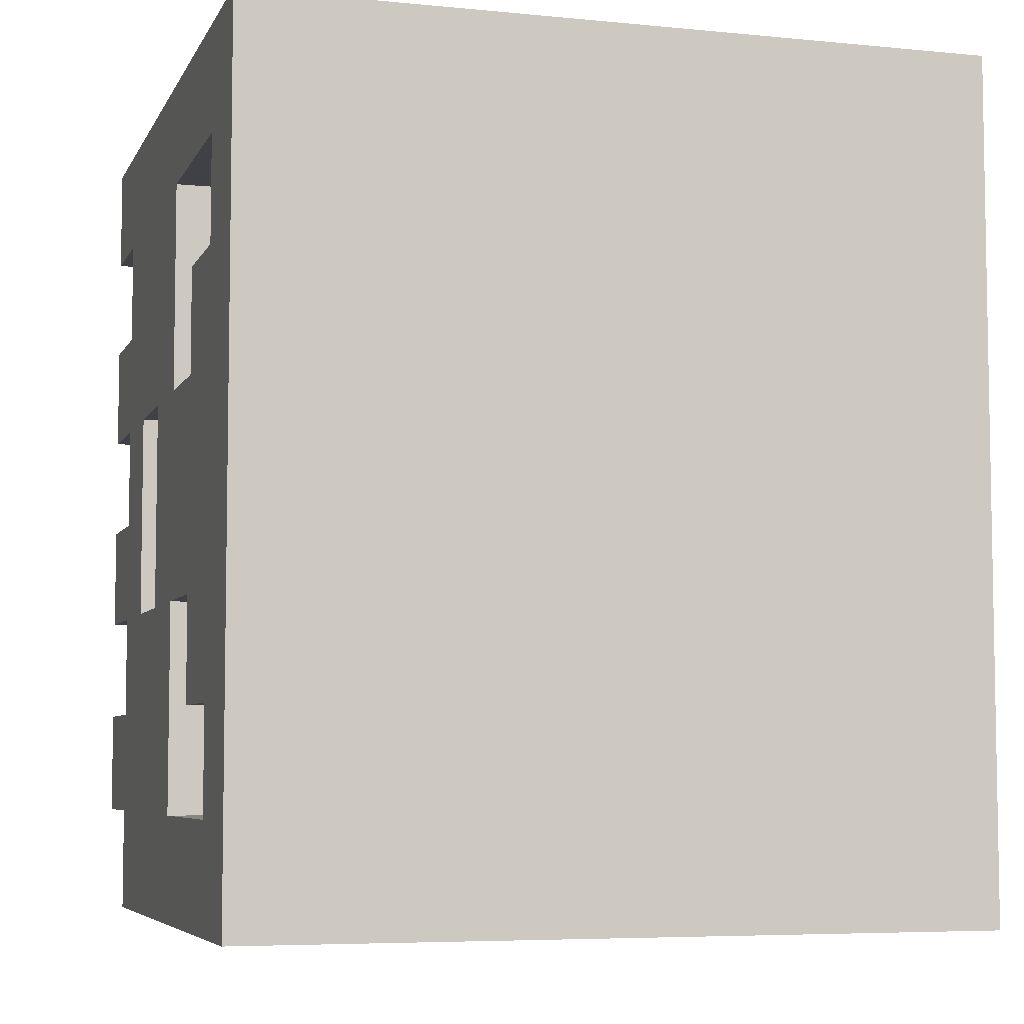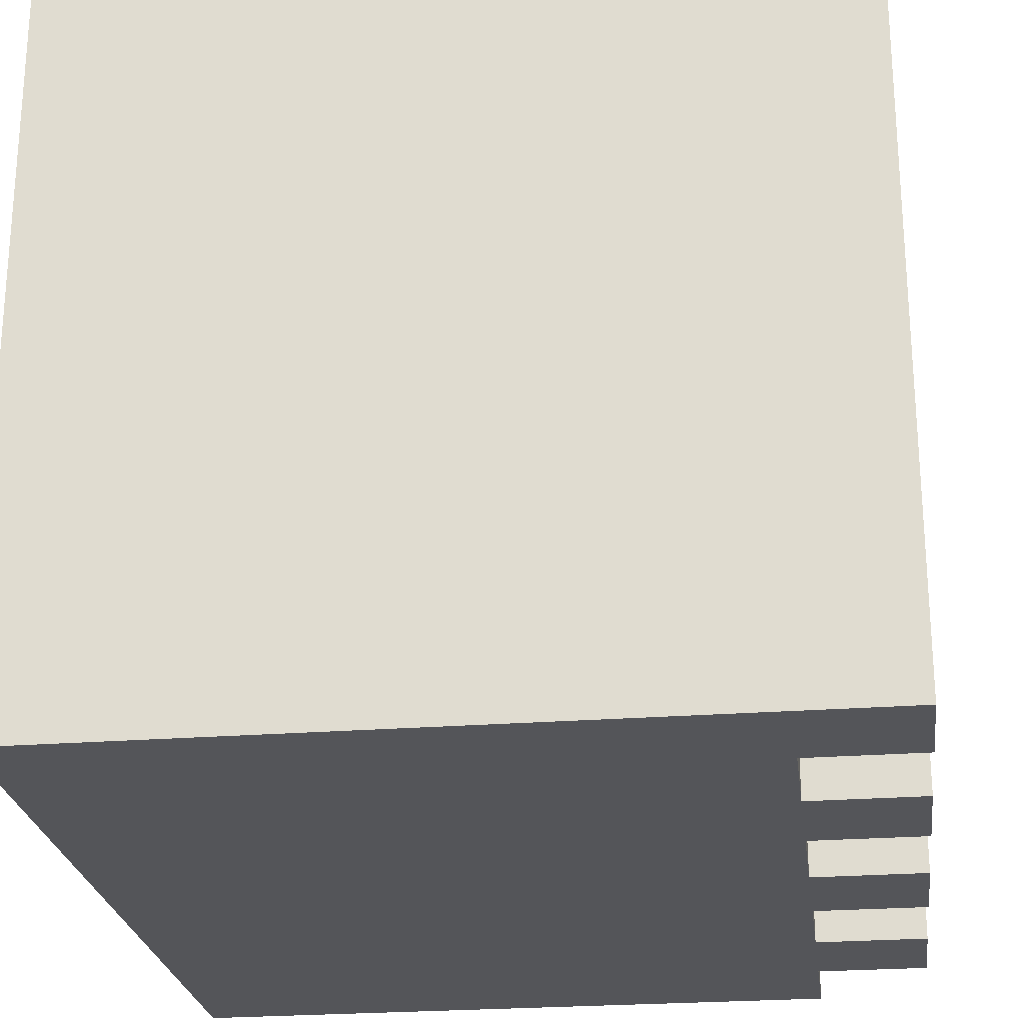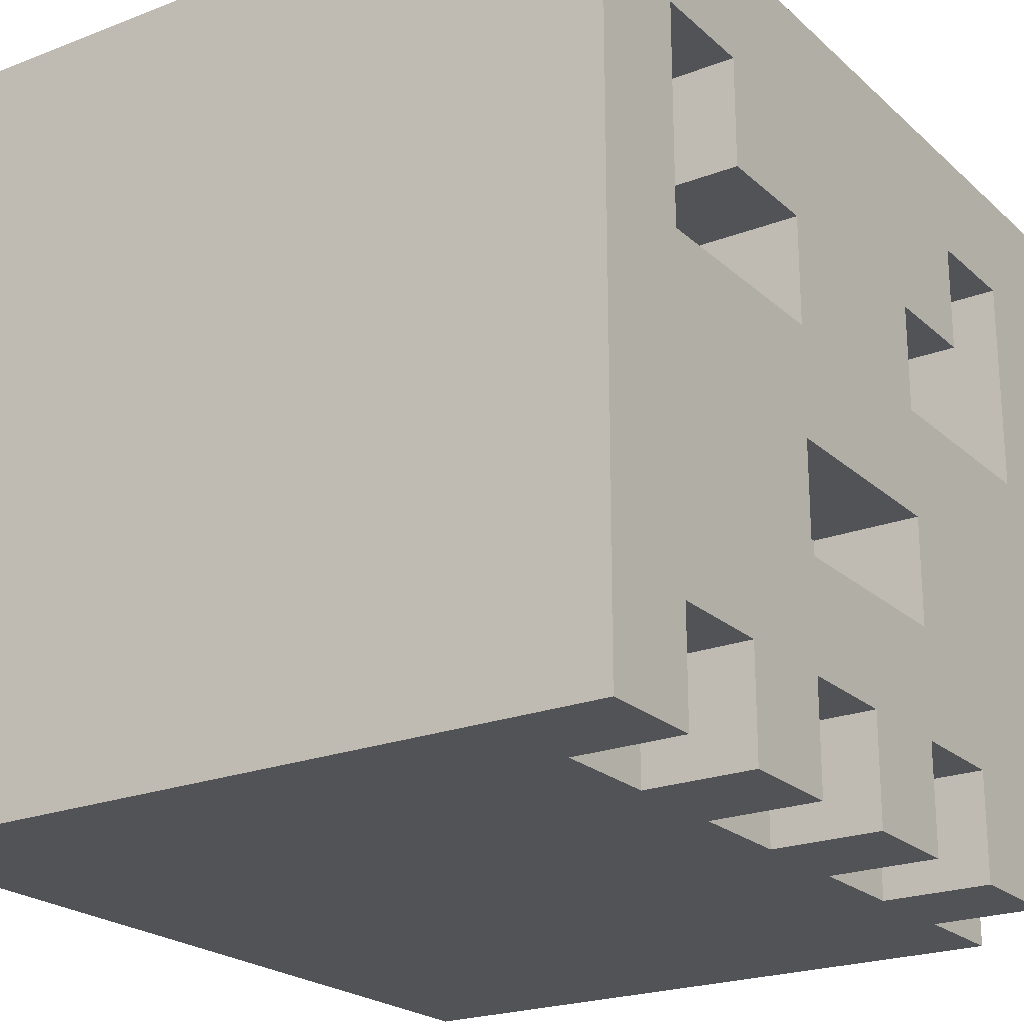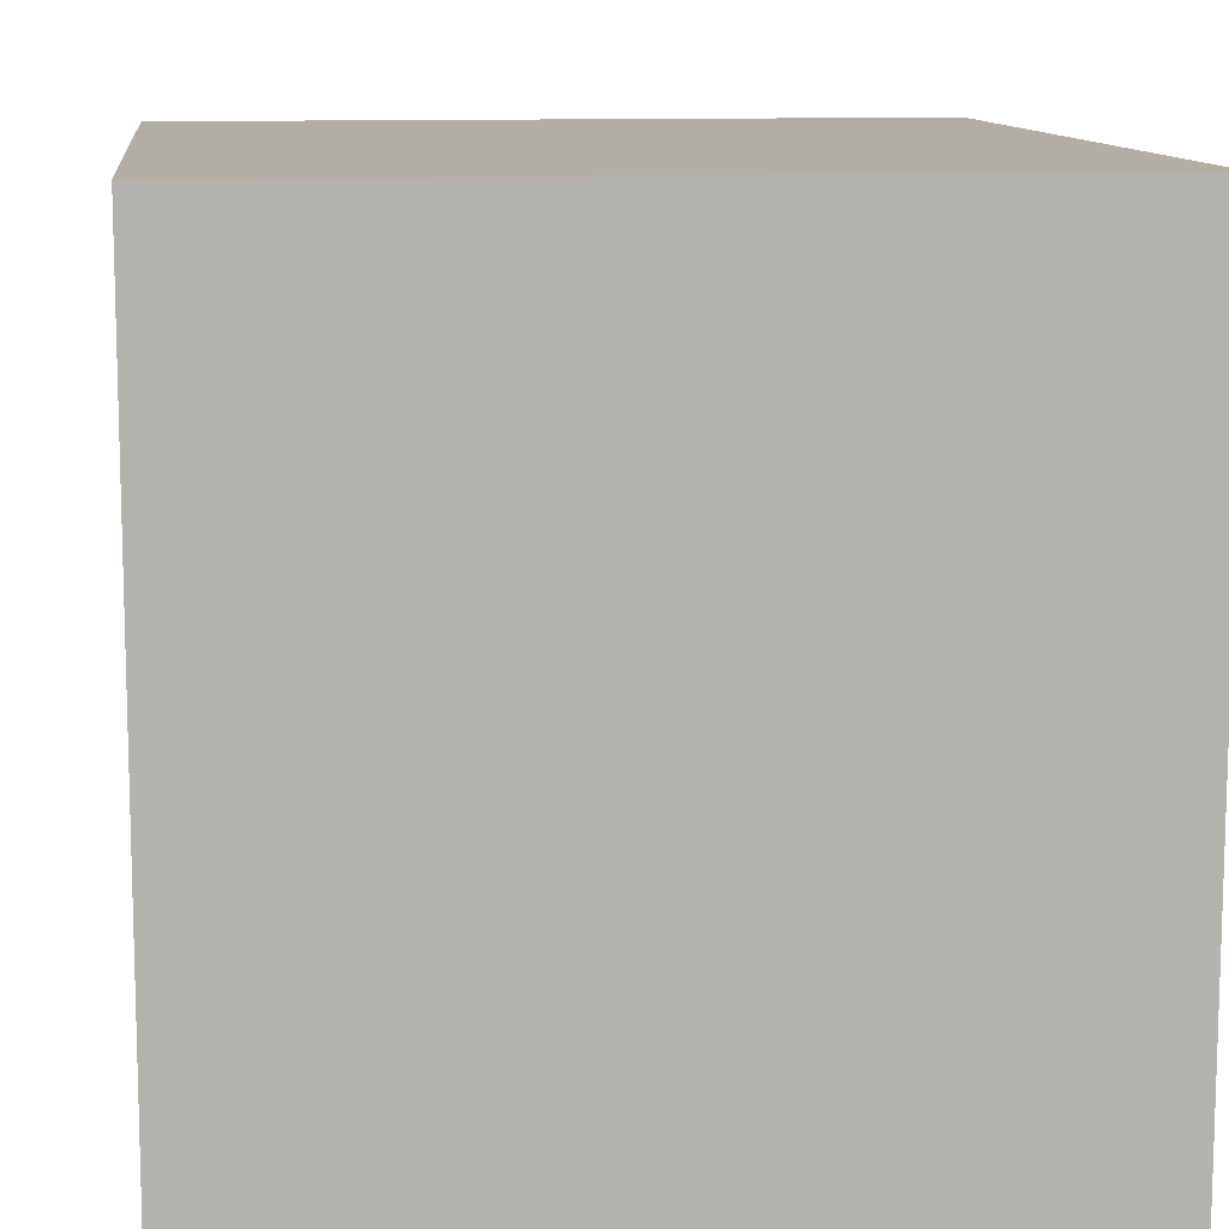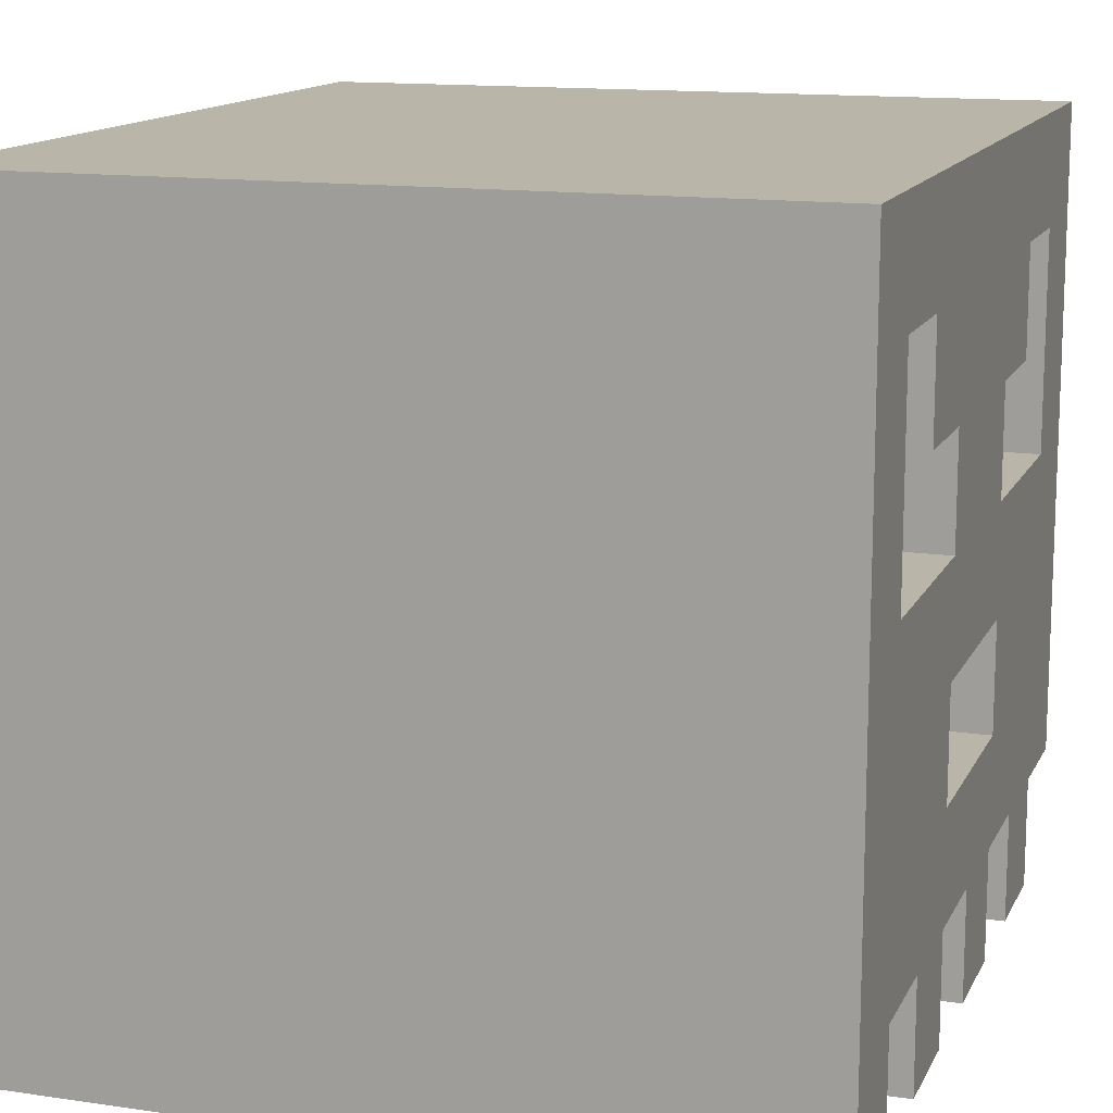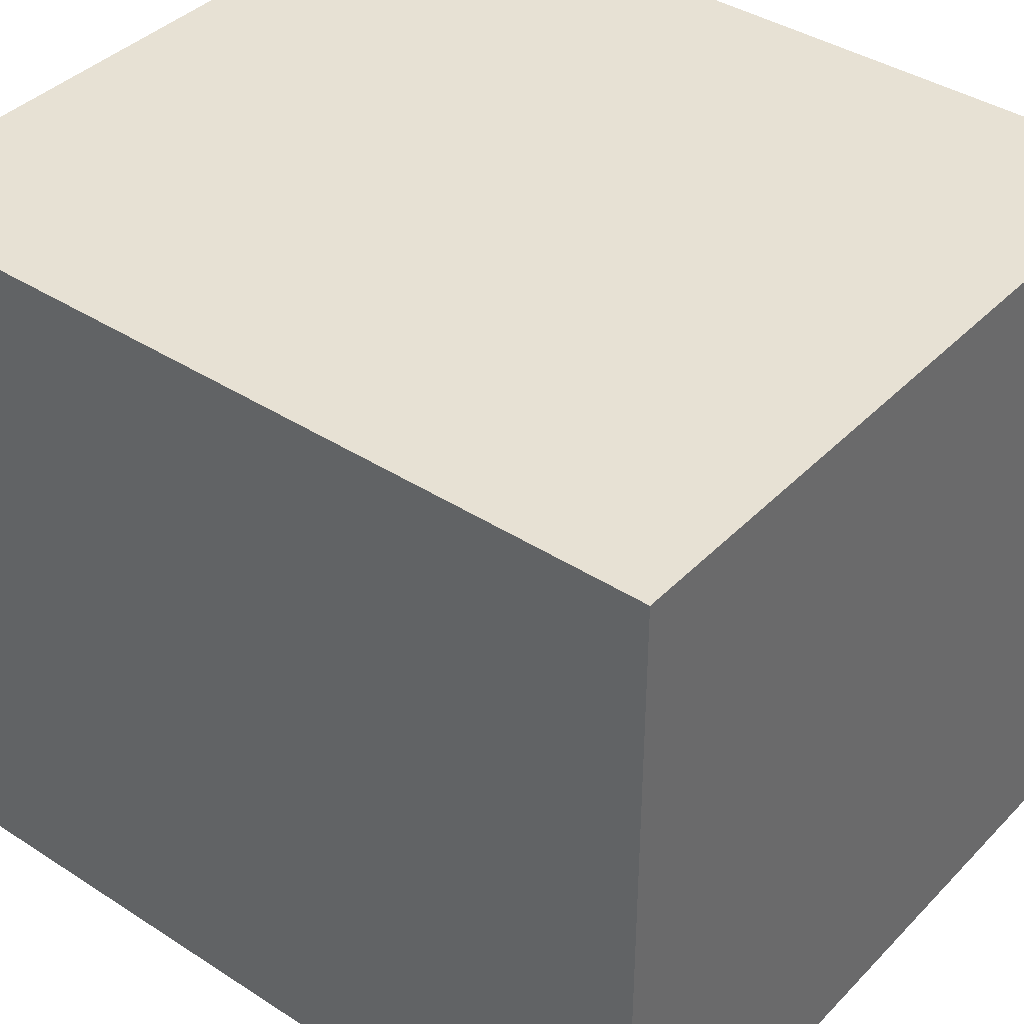
<metadata>
{"format":"obj","ext":"obj","renderer":"f3d","projection":"perspective","resolution":1024,"background":"white","views":[{"elev":-6.0,"azim":163.4,"up":"+Z"},{"elev":-24.6,"azim":7.3,"up":"+Y"},{"elev":-22.3,"azim":33.8,"up":"+Y"},{"elev":11.0,"azim":-6.8,"up":"+Y"},{"elev":13.6,"azim":18.2,"up":"+Y"},{"elev":39.5,"azim":-51.2,"up":"+Y"}]}
</metadata>
<code>
o
v 1.1 2 -2
v 1.1 2 -2.8
v 1.1 2.7 -2
v 1.1 2.7 -2.8
v 1.7 2 -2.1
v 1.7 2 -2.2
v 1.7 2 -2.3
v 1.7 2 -2.4
v 1.7 2 -2.5
v 1.7 2 -2.6
v 1.7 2 -2.7
v 1.7 2 -2.8
v 1.7 2.1 -2.1
v 1.7 2.1 -2.2
v 1.7 2.1 -2.3
v 1.7 2.1 -2.4
v 1.7 2.1 -2.5
v 1.7 2.1 -2.6
v 1.7 2.1 -2.7
v 1.7 2.1 -2.8
v 1.7 2.2 -2.3
v 1.7 2.2 -2.5
v 1.7 2.3 -2.3
v 1.7 2.3 -2.5
v 1.7 2.4 -2.1
v 1.7 2.4 -2.3
v 1.7 2.4 -2.5
v 1.7 2.4 -2.7
v 1.7 2.5 -2.2
v 1.7 2.5 -2.3
v 1.7 2.5 -2.5
v 1.7 2.5 -2.6
v 1.7 2.6 -2.1
v 1.7 2.6 -2.2
v 1.7 2.6 -2.6
v 1.7 2.6 -2.7
v 1.8 2 -2
v 1.8 2 -2.1
v 1.8 2 -2.2
v 1.8 2 -2.3
v 1.8 2 -2.4
v 1.8 2 -2.5
v 1.8 2 -2.6
v 1.8 2 -2.7
v 1.8 2.1 -2
v 1.8 2.1 -2.1
v 1.8 2.1 -2.2
v 1.8 2.1 -2.3
v 1.8 2.1 -2.4
v 1.8 2.1 -2.5
v 1.8 2.1 -2.6
v 1.8 2.1 -2.7
v 1.8 2.1 -2.8
v 1.8 2.2 -2.3
v 1.8 2.2 -2.5
v 1.8 2.3 -2.3
v 1.8 2.3 -2.5
v 1.8 2.4 -2.1
v 1.8 2.4 -2.3
v 1.8 2.4 -2.5
v 1.8 2.4 -2.7
v 1.8 2.5 -2.2
v 1.8 2.5 -2.3
v 1.8 2.5 -2.5
v 1.8 2.5 -2.6
v 1.8 2.6 -2.1
v 1.8 2.6 -2.2
v 1.8 2.6 -2.6
v 1.8 2.6 -2.7
v 1.8 2.7 -2
v 1.8 2.7 -2.8
v 1.1 2 -2
v 1.1 2.7 -2
v 1.7 2 -2
v 1.7 2.1 -2
v 1.8 2 -2
v 1.8 2.1 -2
v 1.8 2.7 -2
v 1.7 2 -2.2
v 1.7 2.1 -2.2
v 1.7 2.5 -2.2
v 1.7 2.6 -2.2
v 1.8 2 -2.2
v 1.8 2.1 -2.2
v 1.8 2.5 -2.2
v 1.8 2.6 -2.2
v 1.7 2.4 -2.3
v 1.7 2.5 -2.3
v 1.8 2.4 -2.3
v 1.8 2.5 -2.3
v 1.7 2 -2.4
v 1.7 2.1 -2.4
v 1.8 2 -2.4
v 1.8 2.1 -2.4
v 1.7 2.2 -2.5
v 1.7 2.3 -2.5
v 1.8 2.2 -2.5
v 1.8 2.3 -2.5
v 1.7 2 -2.6
v 1.7 2.1 -2.6
v 1.8 2 -2.6
v 1.8 2.1 -2.6
v 1.7 2.4 -2.7
v 1.7 2.6 -2.7
v 1.8 2.4 -2.7
v 1.8 2.6 -2.7
v 1.7 2 -2.1
v 1.7 2.1 -2.1
v 1.7 2.4 -2.1
v 1.7 2.6 -2.1
v 1.8 2 -2.1
v 1.8 2.1 -2.1
v 1.8 2.4 -2.1
v 1.8 2.6 -2.1
v 1.7 2 -2.3
v 1.7 2.1 -2.3
v 1.7 2.2 -2.3
v 1.7 2.3 -2.3
v 1.8 2 -2.3
v 1.8 2.1 -2.3
v 1.8 2.2 -2.3
v 1.8 2.3 -2.3
v 1.7 2 -2.5
v 1.7 2.1 -2.5
v 1.7 2.4 -2.5
v 1.7 2.5 -2.5
v 1.8 2 -2.5
v 1.8 2.1 -2.5
v 1.8 2.4 -2.5
v 1.8 2.5 -2.5
v 1.7 2.5 -2.6
v 1.7 2.6 -2.6
v 1.8 2.5 -2.6
v 1.8 2.6 -2.6
v 1.7 2 -2.7
v 1.7 2.1 -2.7
v 1.8 2 -2.7
v 1.8 2.1 -2.7
v 1.1 2 -2.8
v 1.1 2.7 -2.8
v 1.6 2 -2.8
v 1.6 2.1 -2.8
v 1.7 2 -2.8
v 1.7 2.1 -2.8
v 1.8 2.1 -2.8
v 1.8 2.7 -2.8
v 1.1 2 -2
v 1.7 2 -2
v 1.8 2 -2
v 1.2 2 -2.1
v 1.6 2 -2.1
v 1.7 2 -2.1
v 1.8 2 -2.1
v 1.6 2 -2.2
v 1.7 2 -2.2
v 1.8 2 -2.2
v 1.6 2 -2.3
v 1.7 2 -2.3
v 1.8 2 -2.3
v 1.6 2 -2.4
v 1.7 2 -2.4
v 1.8 2 -2.4
v 1.6 2 -2.5
v 1.7 2 -2.5
v 1.8 2 -2.5
v 1.6 2 -2.6
v 1.7 2 -2.6
v 1.8 2 -2.6
v 1.2 2 -2.7
v 1.6 2 -2.7
v 1.7 2 -2.7
v 1.8 2 -2.7
v 1.1 2 -2.8
v 1.6 2 -2.8
v 1.7 2 -2.8
v 1.7 2.1 -2.1
v 1.8 2.1 -2.1
v 1.7 2.1 -2.2
v 1.8 2.1 -2.2
v 1.7 2.1 -2.3
v 1.8 2.1 -2.3
v 1.7 2.1 -2.4
v 1.8 2.1 -2.4
v 1.7 2.1 -2.5
v 1.8 2.1 -2.5
v 1.7 2.1 -2.6
v 1.8 2.1 -2.6
v 1.7 2.1 -2.7
v 1.8 2.1 -2.7
v 1.7 2.1 -2.8
v 1.8 2.1 -2.8
v 1.7 2.3 -2.3
v 1.8 2.3 -2.3
v 1.7 2.3 -2.5
v 1.8 2.3 -2.5
v 1.7 2.5 -2.2
v 1.8 2.5 -2.2
v 1.7 2.5 -2.3
v 1.8 2.5 -2.3
v 1.7 2.5 -2.5
v 1.8 2.5 -2.5
v 1.7 2.5 -2.6
v 1.8 2.5 -2.6
v 1.7 2.6 -2.1
v 1.8 2.6 -2.1
v 1.7 2.6 -2.2
v 1.8 2.6 -2.2
v 1.7 2.6 -2.6
v 1.8 2.6 -2.6
v 1.7 2.6 -2.7
v 1.8 2.6 -2.7
v 1.7 2.2 -2.3
v 1.8 2.2 -2.3
v 1.7 2.2 -2.5
v 1.8 2.2 -2.5
v 1.7 2.4 -2.1
v 1.8 2.4 -2.1
v 1.7 2.4 -2.3
v 1.8 2.4 -2.3
v 1.7 2.4 -2.5
v 1.8 2.4 -2.5
v 1.7 2.4 -2.7
v 1.8 2.4 -2.7
v 1.1 2.7 -2
v 1.8 2.7 -2
v 1.1 2.7 -2.8
v 1.8 2.7 -2.8
f 3 2 1
f 4 2 3
f 5 6 13
f 13 6 14
f 7 8 15
f 15 8 16
f 9 10 17
f 17 10 18
f 11 12 19
f 19 12 20
f 21 22 23
f 23 22 24
f 25 26 29
f 29 26 30
f 27 28 31
f 31 28 32
f 25 29 33
f 33 29 34
f 32 28 35
f 35 28 36
f 37 38 45
f 45 38 46
f 39 40 47
f 47 40 48
f 41 42 49
f 49 42 50
f 43 44 51
f 51 44 52
f 49 50 54
f 52 53 54
f 51 52 54
f 50 51 54
f 45 46 54
f 48 49 54
f 47 48 54
f 46 47 54
f 54 53 55
f 45 54 56
f 55 53 57
f 45 56 58
f 56 57 58
f 58 57 59
f 57 53 60
f 59 57 60
f 60 53 61
f 59 60 63
f 63 60 64
f 45 58 66
f 64 65 67
f 62 63 67
f 63 64 67
f 67 65 68
f 61 53 69
f 67 68 70
f 68 69 70
f 45 66 70
f 66 67 70
f 69 53 71
f 70 69 71
f 74 73 72
f 75 73 74
f 76 75 74
f 77 73 75
f 77 75 76
f 78 73 77
f 83 80 79
f 84 80 83
f 85 82 81
f 86 82 85
f 89 88 87
f 90 88 89
f 93 92 91
f 94 92 93
f 97 96 95
f 98 96 97
f 101 100 99
f 102 100 101
f 105 104 103
f 106 104 105
f 107 108 111
f 111 108 112
f 109 110 113
f 113 110 114
f 115 116 119
f 119 116 120
f 117 118 121
f 121 118 122
f 123 124 127
f 127 124 128
f 125 126 129
f 129 126 130
f 131 132 133
f 133 132 134
f 135 136 137
f 137 136 138
f 139 140 141
f 141 140 142
f 141 142 143
f 142 140 144
f 143 142 144
f 144 140 145
f 145 140 146
f 150 148 147
f 151 148 150
f 152 149 148
f 152 148 151
f 153 149 152
f 154 151 150
f 154 152 151
f 155 152 154
f 157 154 150
f 157 156 155
f 157 155 154
f 158 156 157
f 159 156 158
f 160 157 150
f 160 158 157
f 161 158 160
f 163 160 150
f 163 162 161
f 163 161 160
f 164 162 163
f 165 162 164
f 166 163 150
f 166 164 163
f 167 164 166
f 169 150 147
f 169 168 167
f 169 167 166
f 169 166 150
f 170 168 169
f 171 168 170
f 172 168 171
f 173 169 147
f 173 170 169
f 174 171 170
f 174 170 173
f 175 171 174
f 178 177 176
f 179 177 178
f 182 181 180
f 183 181 182
f 186 185 184
f 187 185 186
f 190 189 188
f 191 189 190
f 194 193 192
f 195 193 194
f 198 197 196
f 199 197 198
f 202 201 200
f 203 201 202
f 206 205 204
f 207 205 206
f 210 209 208
f 211 209 210
f 212 213 214
f 214 213 215
f 216 217 218
f 218 217 219
f 220 221 222
f 222 221 223
f 224 225 226
f 226 225 227

</code>
